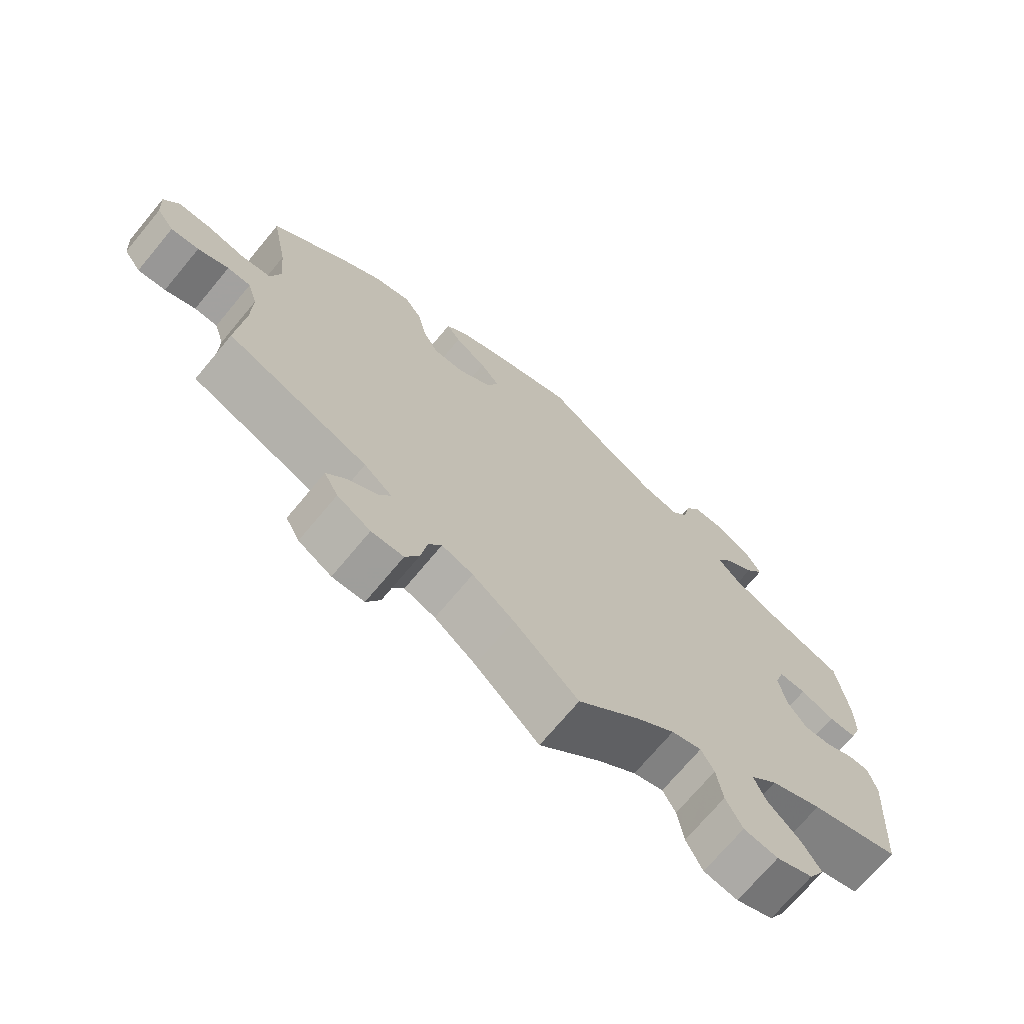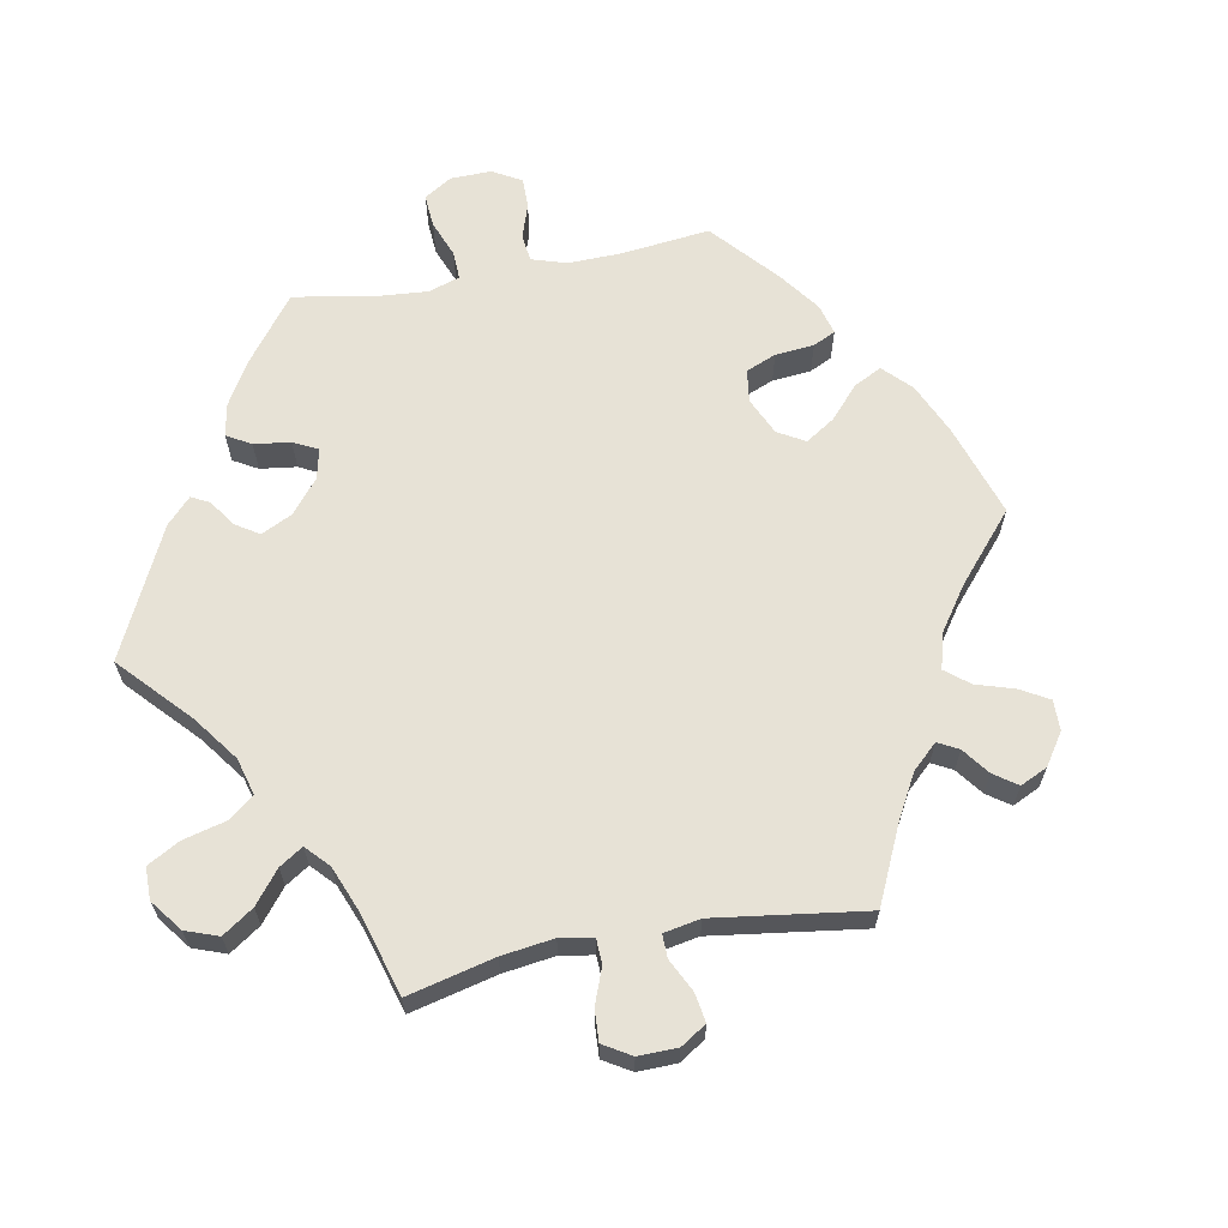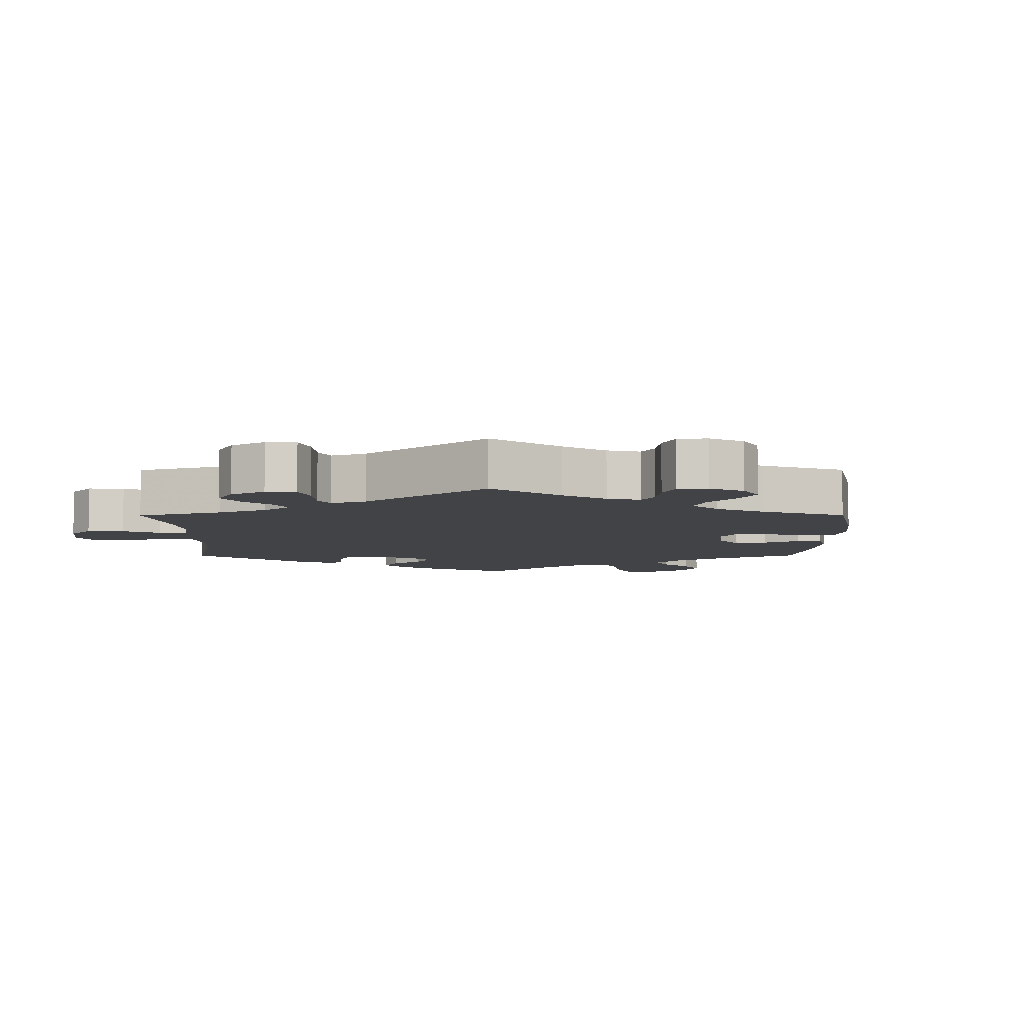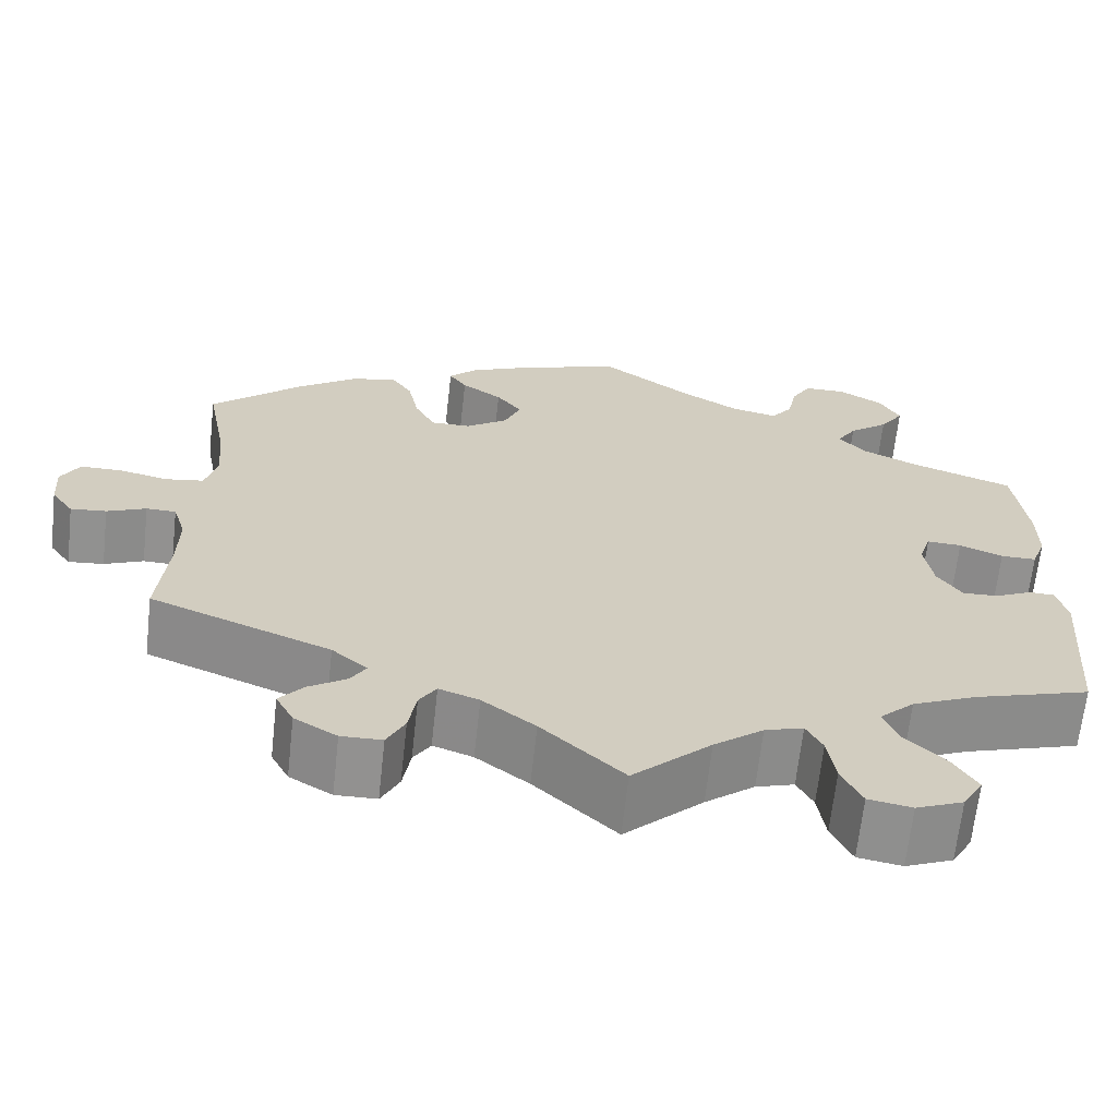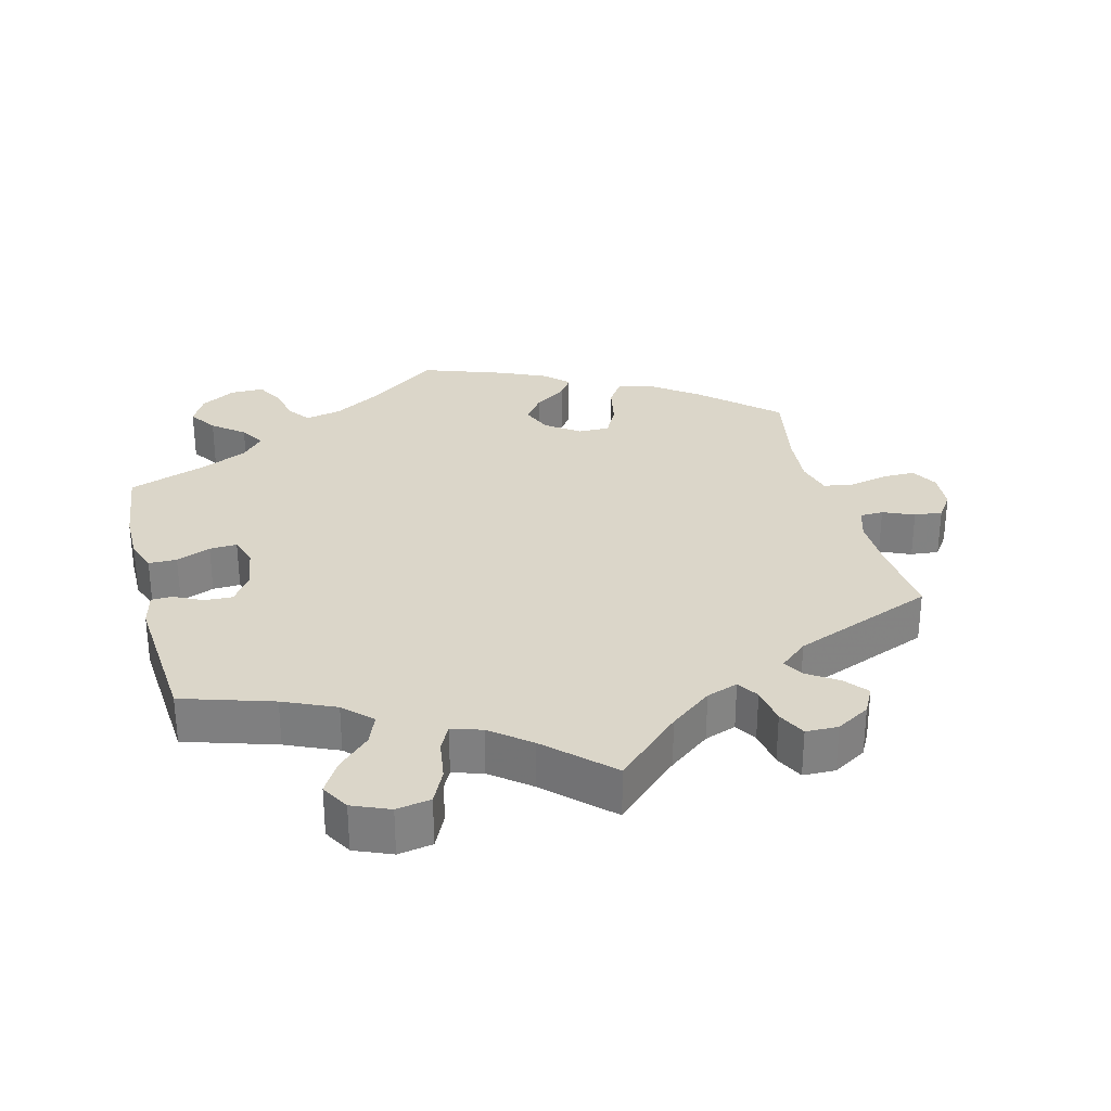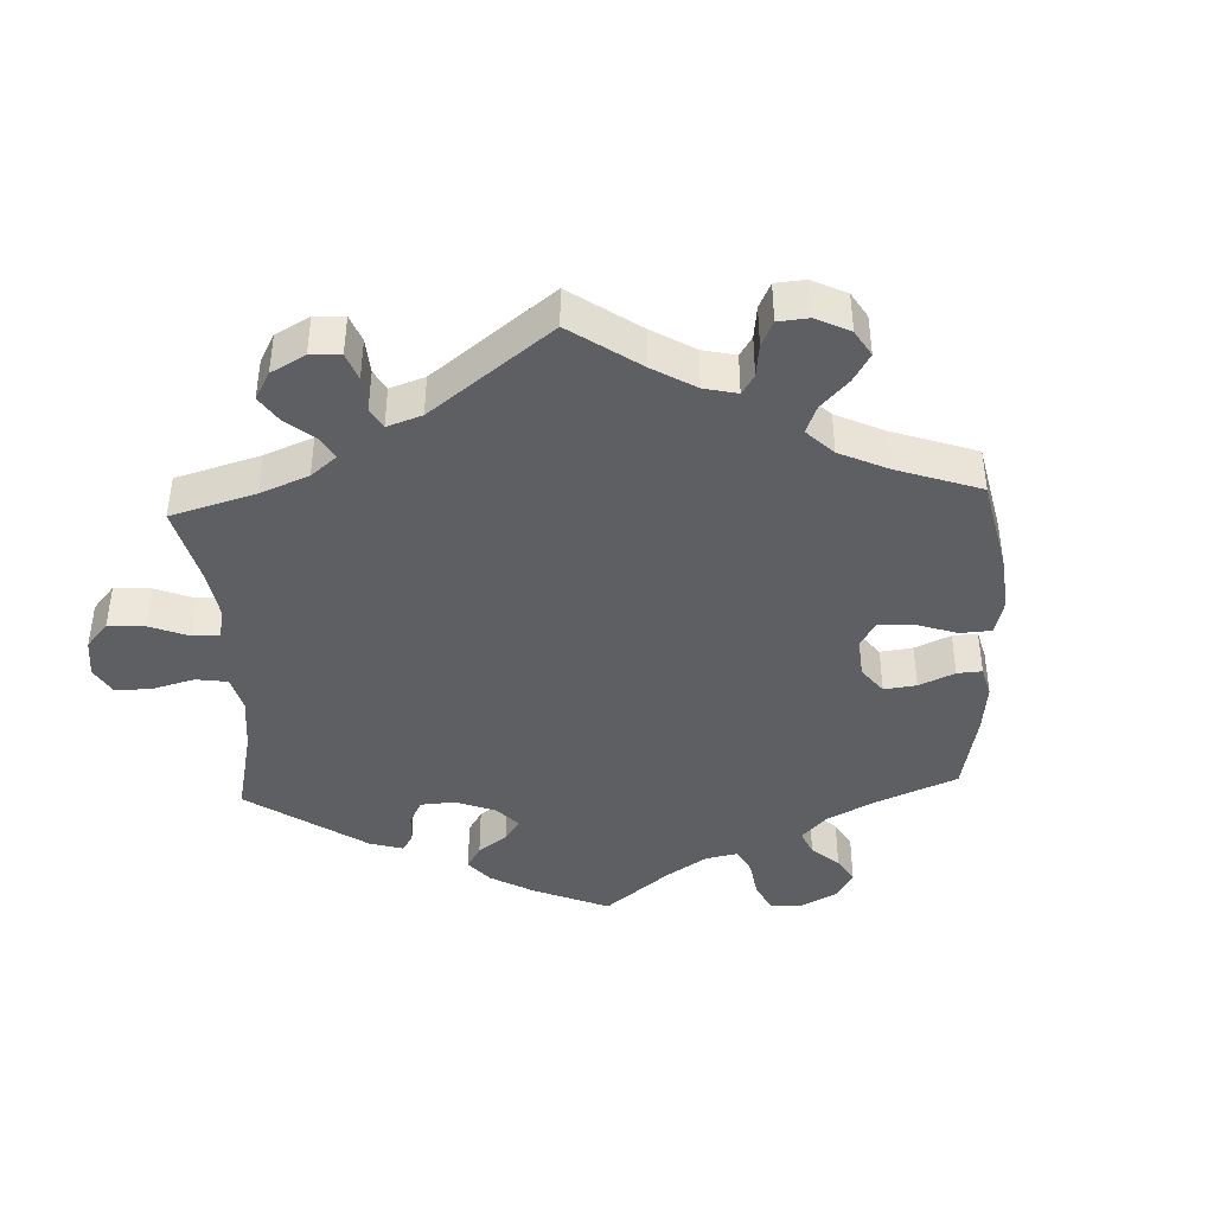
<metadata>
{"format":"obj","ext":"obj","renderer":"f3d","projection":"perspective","resolution":1024,"background":"white","views":[{"elev":-71.4,"azim":-39.8,"up":"+Z"},{"elev":63.6,"azim":-160.8,"up":"+Y"},{"elev":-6.9,"azim":-119.8,"up":"+Y"},{"elev":-66.1,"azim":-6.3,"up":"+Z"},{"elev":29.8,"azim":165.6,"up":"+Y"},{"elev":-41.2,"azim":-117.3,"up":"+Y"}]}
</metadata>
<code>
v 0.554 0.07 -0.094
v -0.226 0.07 0.512
v 0.353 0.07 -0.606
v 0.537 0.07 -0.31
v 0.397 0.07 -0.022
v 0.214 0.07 -0.509
v 0.34 0.07 0.615
v 0.493 0.07 0.064
v 0.256 0.07 0.52
v 0.416 0.07 0.539
v -0.267 0.07 0.372
v -0.374 0.07 -0.525
v -0.205 0.07 -0.464
v -0.54 0.07 -0.06
v 0.418 0.07 0.353
v 0.511 0.07 -0.042
v 0.223 0.07 -0.57
v 0.535 0.07 0.064
v -0.512 0.07 0.179
v 0.298 0.07 -0.629
v 0 0.07 -0.62
v 0.426 0.07 -0.065
v 0.552 0.07 0.185
v 0 0.07 0.62
v -0.225 0.07 -0.496
v 0.247 0.07 -0.62
v -0.43 0.07 0.408
v 0.387 0.07 0.042
v -0.158 0.07 -0.481
v 0.267 0.07 0.574
v -0.28 0.07 0.436
v -0.192 0.07 0.546
v -0.537 0.07 -0.31
v -0.303 0.07 -0.595
v -0.671 0.07 0.051
v 0.552 0.07 0.111
v -0.537 0.07 0.31
v -0.234 0.07 -0.552
v -0.123 0.07 0.577
v 0.402 0.07 -0.352
v -0.196 0.07 0.325
v -0.255 0.07 -0.594
v -0.146 0.07 0.361
v 0.341 0.07 0.459
v 0.29 0.07 0.615
v -0.526 0.07 -0.184
v -0.306 0.07 0.475
v 0.401 0.07 0.087
v -0.325 0.07 -0.395
v -0.575 0.07 -0.059
v -0.283 0.07 -0.431
v 0.468 0.07 -0.063
v 0.177 0.07 0.498
v 0.393 0.07 0.583
v 0.537 0.07 0.31
v -0.346 0.07 -0.491
v -0.621 0.07 -0.079
v 0.195 0.07 -0.472
v 0.302 0.07 -0.471
v -0.689 0.07 -0.046
v 0.15 0.07 -0.486
v 0.325 0.07 -0.386
v -0.243 0.07 0.325
v -0.157 0.07 0.447
v -0.353 0.07 -0.565
v -0.205 0.07 0.481
v 0.284 0.07 -0.426
v -0.301 0.07 -0.461
v 0.318 0.07 0.422
v -0.127 0.07 0.408
v 0.351 0.07 0.385
v -0.564 0.07 0.038
v 0.442 0.07 0.085
v -0.361 0.07 0.459
v 0.542 0.07 -0.043
v -0.525 0.07 -0.109
v 0.349 0.07 -0.517
v 0.092 0.07 -0.532
v 0.377 0.07 -0.564
v 0.108 0.07 0.54
v 0.231 0.07 0.486
v -0.505 0.07 0.099
v -0.622 0.07 0.051
v -0.663 0.07 -0.083
v -0.519 0.07 0.045
v 0.388 0.07 0.497
v -0.096 0.07 -0.529
v -0.693 0.07 0.011
v 0.554 -0 -0.094
v -0.226 -0 0.512
v 0.353 -0 -0.606
v 0.537 -0 -0.31
v 0.397 -0 -0.022
v 0.214 -0 -0.509
v 0.34 -0 0.615
v 0.493 -0 0.064
v 0.256 -0 0.52
v 0.416 -0 0.539
v -0.267 -0 0.372
v -0.374 -0 -0.525
v -0.205 -0 -0.464
v -0.54 -0 -0.06
v 0.418 -0 0.353
v 0.511 -0 -0.042
v 0.223 -0 -0.57
v 0.535 -0 0.064
v -0.512 -0 0.179
v 0.298 -0 -0.629
v 0 -0 -0.62
v 0.426 -0 -0.065
v 0.552 -0 0.185
v 0 -0 0.62
v -0.225 -0 -0.496
v 0.247 -0 -0.62
v -0.43 -0 0.408
v 0.387 -0 0.042
v -0.158 -0 -0.481
v 0.267 -0 0.574
v -0.28 -0 0.436
v -0.192 -0 0.546
v -0.537 -0 -0.31
v -0.303 -0 -0.595
v -0.671 -0 0.051
v 0.552 -0 0.111
v -0.537 -0 0.31
v -0.234 -0 -0.552
v -0.123 -0 0.577
v 0.402 -0 -0.352
v -0.196 -0 0.325
v -0.255 -0 -0.594
v -0.146 -0 0.361
v 0.341 -0 0.459
v 0.29 -0 0.615
v -0.526 -0 -0.184
v -0.306 -0 0.475
v 0.401 -0 0.087
v -0.325 -0 -0.395
v -0.575 -0 -0.059
v -0.283 -0 -0.431
v 0.468 -0 -0.063
v 0.177 -0 0.498
v 0.393 -0 0.583
v 0.537 -0 0.31
v -0.346 -0 -0.491
v -0.621 -0 -0.079
v 0.195 -0 -0.472
v 0.302 -0 -0.471
v -0.689 -0 -0.046
v 0.15 -0 -0.486
v 0.325 -0 -0.386
v -0.243 -0 0.325
v -0.157 -0 0.447
v -0.353 -0 -0.565
v -0.205 -0 0.481
v 0.284 -0 -0.426
v -0.301 -0 -0.461
v 0.318 -0 0.422
v -0.127 -0 0.408
v 0.351 -0 0.385
v -0.564 -0 0.038
v 0.442 -0 0.085
v -0.361 -0 0.459
v 0.542 -0 -0.043
v -0.525 -0 -0.109
v 0.349 -0 -0.517
v 0.092 -0 -0.532
v 0.377 -0 -0.564
v 0.108 -0 0.54
v 0.231 -0 0.486
v -0.505 -0 0.099
v -0.622 -0 0.051
v -0.663 -0 -0.083
v -0.519 -0 0.045
v 0.388 -0 0.497
v -0.096 -0 -0.529
v -0.693 -0 0.011
f 19 37 27 74
f 82 19 74 47
f 85 82 47 31
f 88 35 83 72
f 88 72 85
f 60 88 85
f 50 57 84 60
f 14 50 60 85
f 76 14 85 31
f 49 33 46
f 51 49 46 76
f 65 12 56 68
f 65 68 51
f 34 65 51
f 25 38 42 34
f 13 25 34 51
f 29 13 51 76
f 78 21 87
f 61 78 87 29
f 58 61 29 76
f 20 26 17 6
f 20 6 58
f 3 20 58
f 59 77 79 3
f 67 59 3 58
f 62 67 58 76
f 75 1 4 40
f 52 16 75 40
f 22 52 40 62
f 5 22 62 76
f 36 18 8 73
f 36 73 48
f 15 55 23 36
f 71 15 36 48
f 69 71 48 28
f 54 10 86 44
f 54 44 69
f 7 54 69
f 9 30 45 7
f 81 9 7 69
f 53 81 69 28
f 32 39 24 80
f 64 66 2 32
f 70 64 32 80
f 43 70 80 53
f 76 31 11
f 76 11 63
f 5 76 63 41
f 53 28 5
f 41 43 53 5
f 162 115 125 107
f 135 162 107 170
f 119 135 170 173
f 160 171 123 176
f 173 160 176
f 173 176 148
f 148 172 145 138
f 173 148 138 102
f 119 173 102 164
f 134 121 137
f 164 134 137 139
f 156 144 100 153
f 139 156 153
f 139 153 122
f 122 130 126 113
f 139 122 113 101
f 164 139 101 117
f 175 109 166
f 117 175 166 149
f 164 117 149 146
f 94 105 114 108
f 146 94 108
f 146 108 91
f 91 167 165 147
f 146 91 147 155
f 164 146 155 150
f 128 92 89 163
f 128 163 104 140
f 150 128 140 110
f 164 150 110 93
f 161 96 106 124
f 136 161 124
f 124 111 143 103
f 136 124 103 159
f 116 136 159 157
f 132 174 98 142
f 157 132 142
f 157 142 95
f 95 133 118 97
f 157 95 97 169
f 116 157 169 141
f 168 112 127 120
f 120 90 154 152
f 168 120 152 158
f 141 168 158 131
f 99 119 164
f 151 99 164
f 129 151 164 93
f 93 116 141
f 93 141 131 129
f 27 115 162 74
f 74 162 135 47
f 47 135 119 31
f 31 119 99 11
f 11 99 151 63
f 63 151 129 41
f 41 129 131 43
f 43 131 158 70
f 70 158 152 64
f 64 152 154 66
f 66 154 90 2
f 2 90 120 32
f 32 120 127 39
f 39 127 112 24
f 24 112 168 80
f 80 168 141 53
f 53 141 169 81
f 81 169 97 9
f 9 97 118 30
f 30 118 133 45
f 45 133 95 7
f 7 95 142 54
f 54 142 98 10
f 10 98 174 86
f 86 174 132 44
f 44 132 157 69
f 69 157 159 71
f 71 159 103 15
f 15 103 143 55
f 55 143 111 23
f 23 111 124 36
f 36 124 106 18
f 18 106 96 8
f 8 96 161 73
f 73 161 136 48
f 48 136 116 28
f 28 116 93 5
f 5 93 110 22
f 22 110 140 52
f 52 140 104 16
f 16 104 163 75
f 75 163 89 1
f 1 89 92 4
f 4 92 128 40
f 40 128 150 62
f 62 150 155 67
f 67 155 147 59
f 59 147 165 77
f 77 165 167 79
f 79 167 91 3
f 3 91 108 20
f 20 108 114 26
f 26 114 105 17
f 17 105 94 6
f 6 94 146 58
f 58 146 149 61
f 61 149 166 78
f 78 166 109 21
f 21 109 175 87
f 87 175 117 29
f 29 117 101 13
f 13 101 113 25
f 25 113 126 38
f 38 126 130 42
f 42 130 122 34
f 34 122 153 65
f 65 153 100 12
f 12 100 144 56
f 56 144 156 68
f 68 156 139 51
f 51 139 137 49
f 49 137 121 33
f 33 121 134 46
f 46 134 164 76
f 76 164 102 14
f 14 102 138 50
f 50 138 145 57
f 57 145 172 84
f 84 172 148 60
f 60 148 176 88
f 88 176 123 35
f 35 123 171 83
f 83 171 160 72
f 72 160 173 85
f 85 173 170 82
f 82 170 107 19
f 19 107 125 37
f 37 125 115 27

</code>
